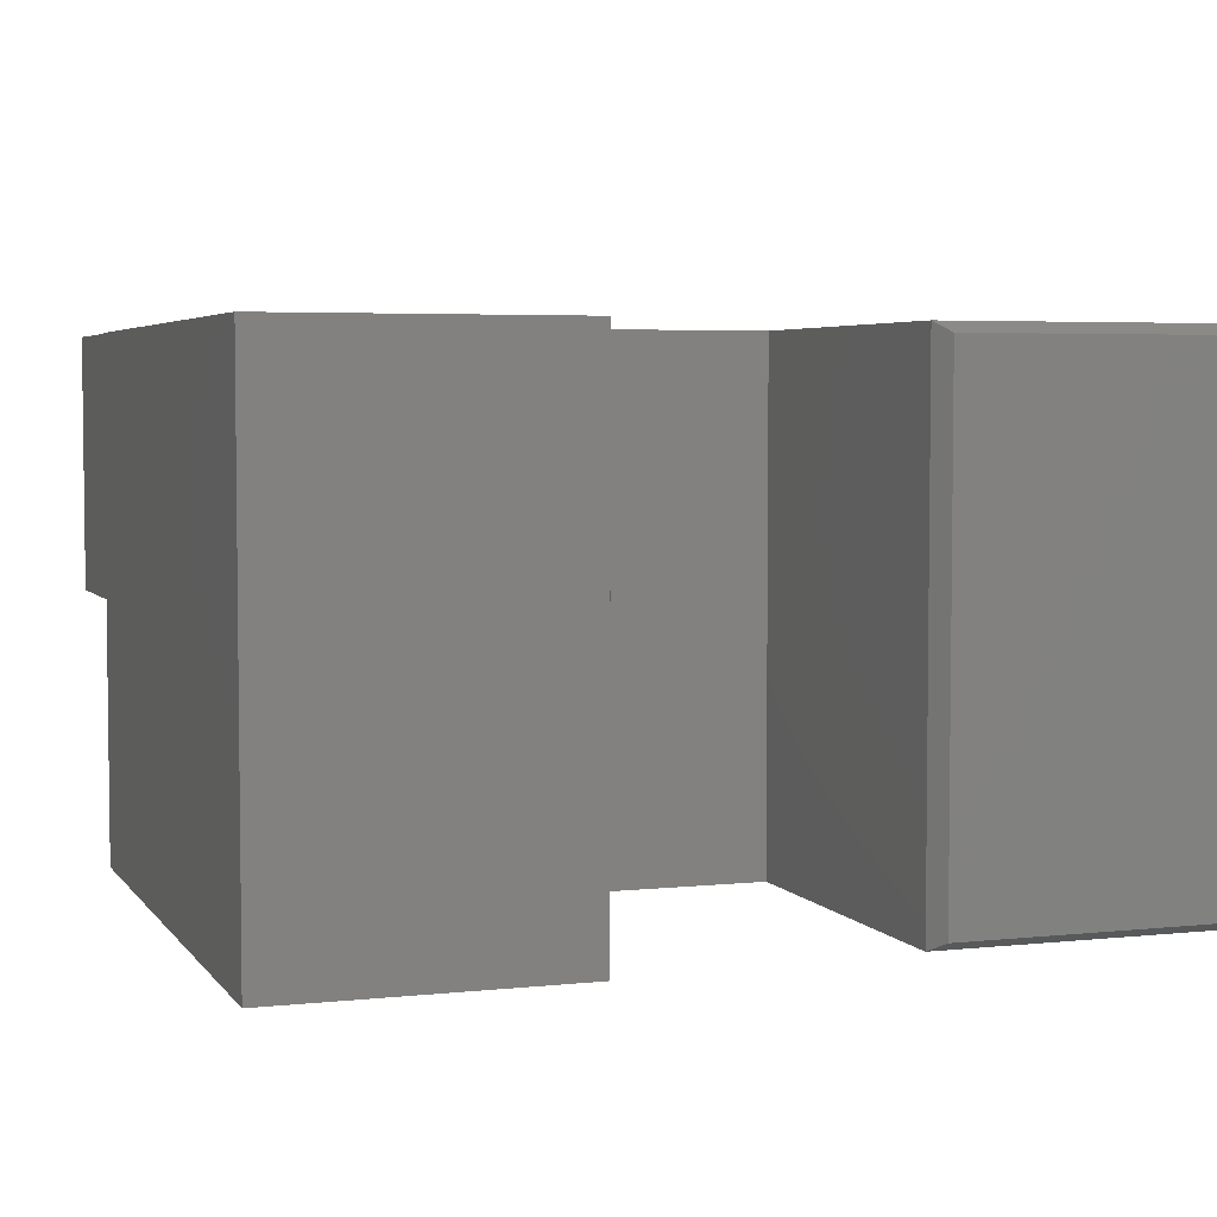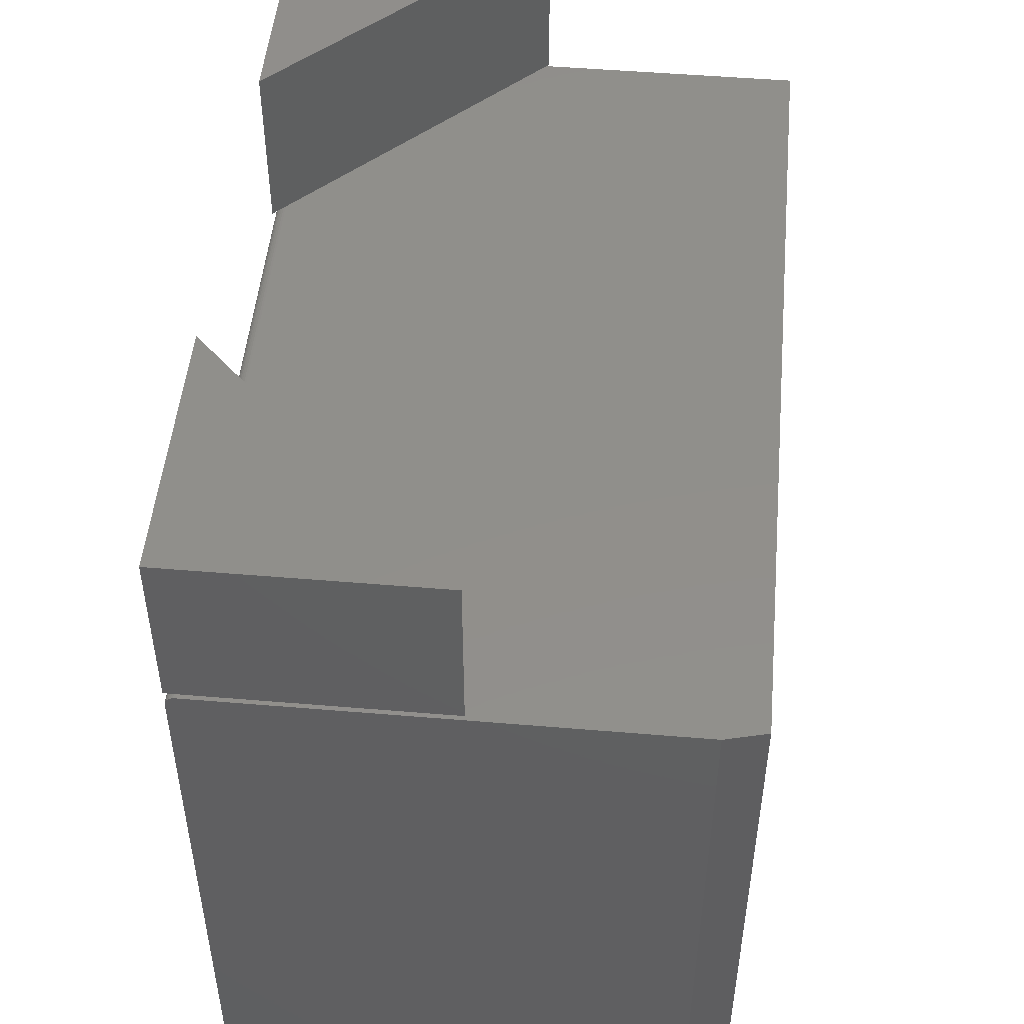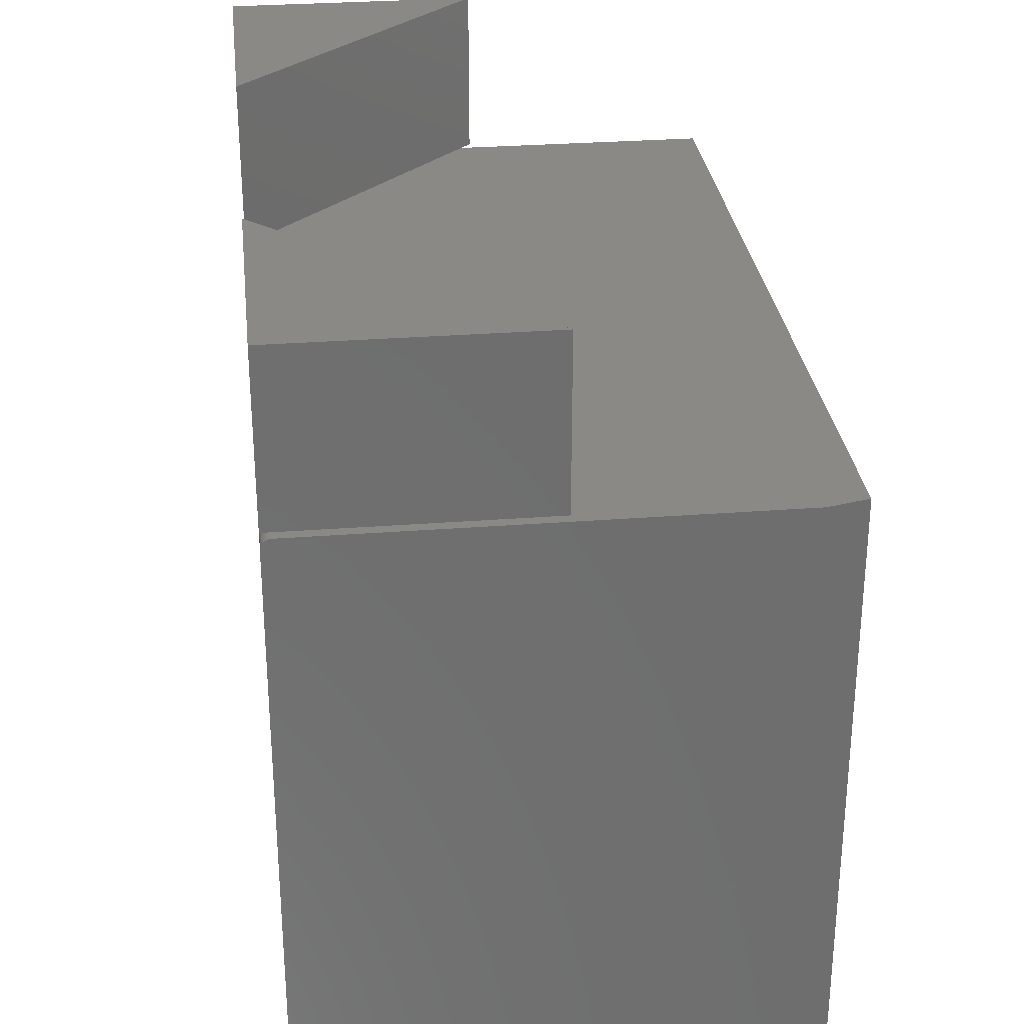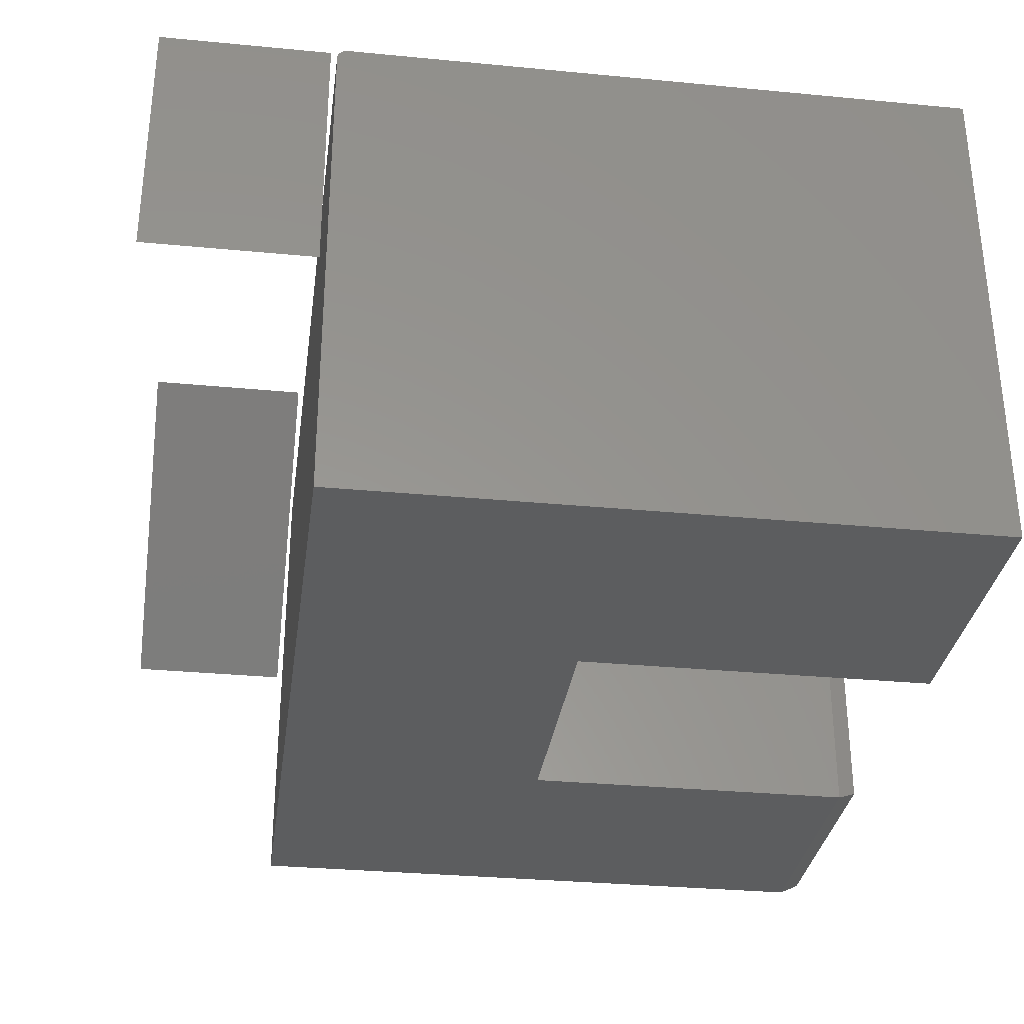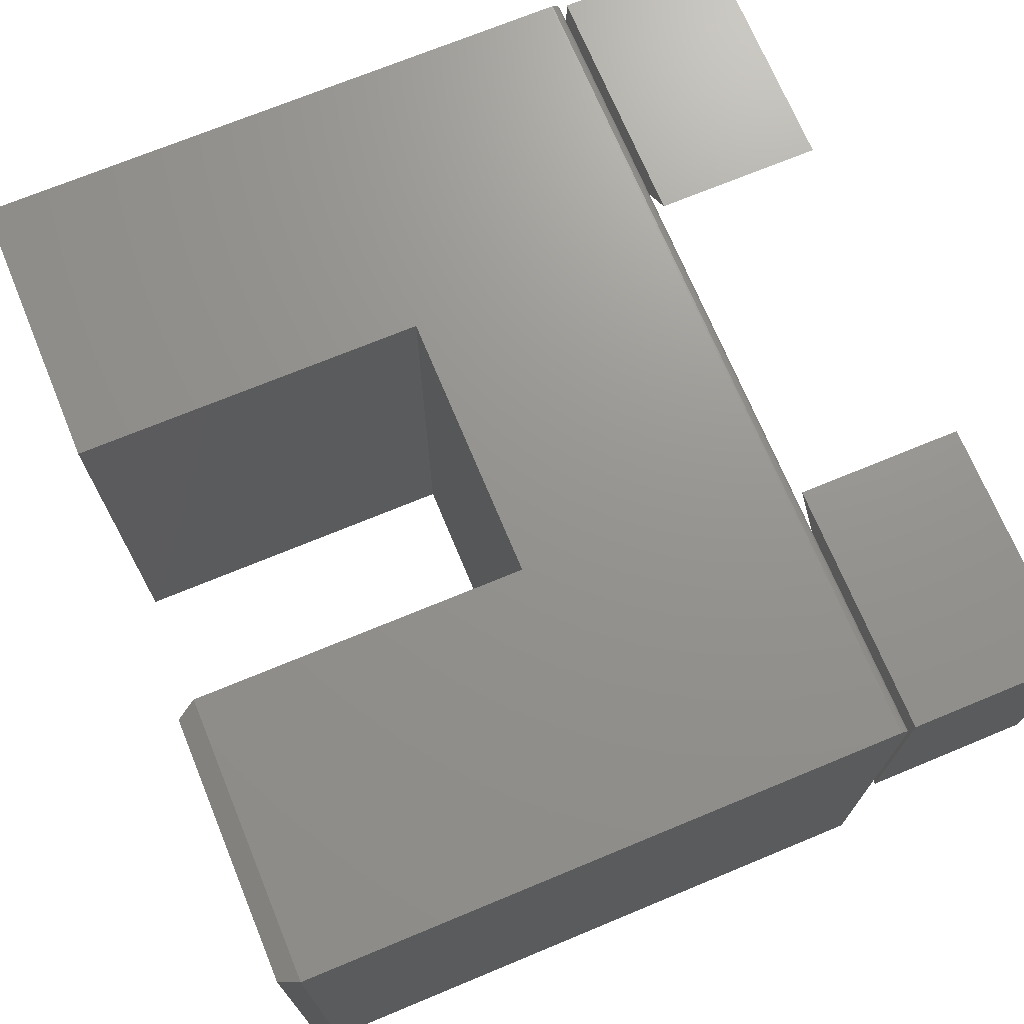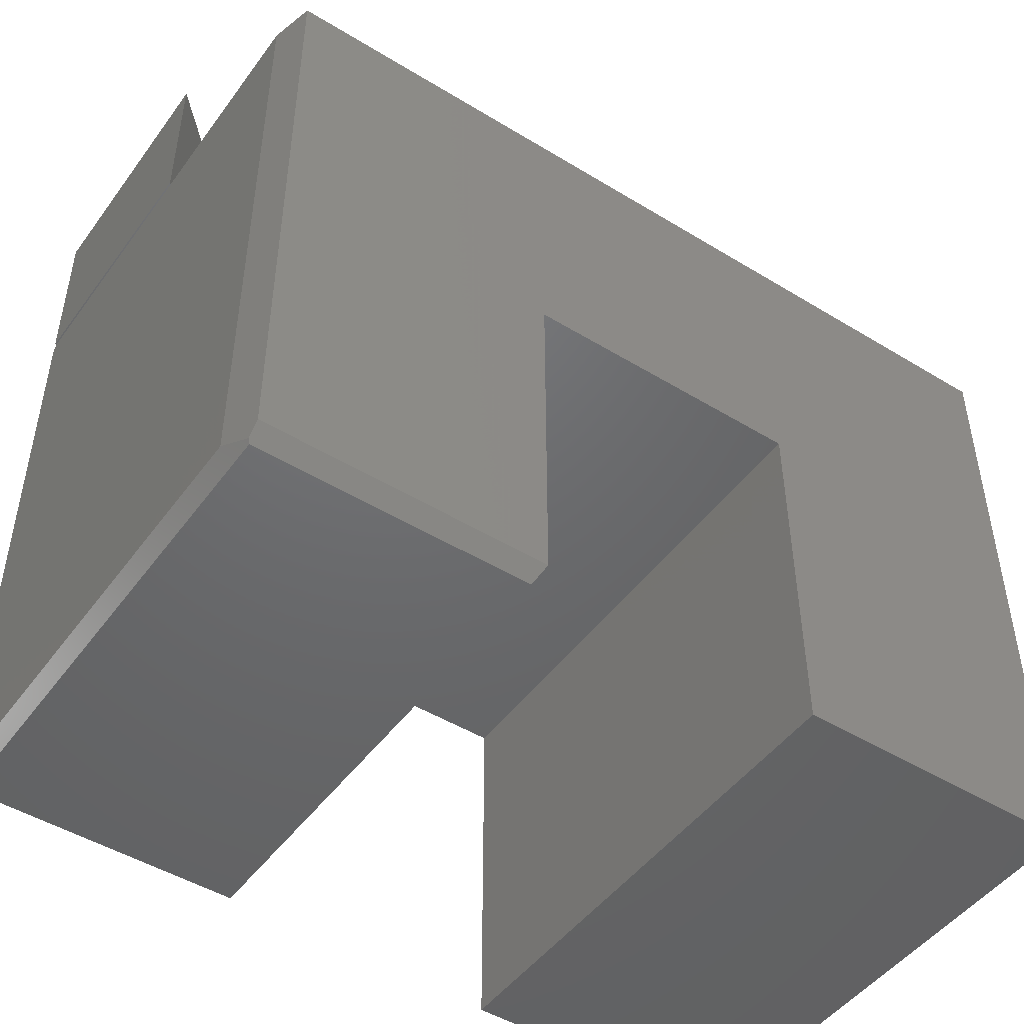
<metadata>
{"format":"stl","ext":"stl","renderer":"f3d","projection":"perspective","resolution":1024,"background":"white","views":[{"elev":4.4,"azim":160.9,"up":"+Y"},{"elev":49.7,"azim":-84.7,"up":"+Z"},{"elev":29.6,"azim":-96.5,"up":"+Z"},{"elev":-31.8,"azim":82.3,"up":"+Y"},{"elev":71.1,"azim":-112.5,"up":"+Y"},{"elev":-47.9,"azim":-34.5,"up":"+Z"}]}
</metadata>
<code>
# stl→obj: 51 verts, 90 faces
v 0.2578 0.3906 0.75
v 0.6484 1.11e-16 0.75
v 0.6484 0.3906 0.75
v 0.6484 0.3906 0.4922
v 0.6484 1.11e-16 0.4922
v 0.2578 0.3906 0.4922
v -0.6484 0 0.75
v -0.2578 0.3906 0.75
v -0.6484 0.3906 0.75
v -0.6484 0.3906 0.4922
v -0.2578 0.3906 0.4922
v -0.6484 0 0.4922
v -0.6484 0.375 0.4829
v -0.6484 0.378 0.4826
v -0.6484 0.381 0.4817
v -0.6484 -0.3281 -0.4609
v -0.6484 -0.3281 0.4829
v -0.6484 0.3894 0.4732
v -0.6484 0.3903 0.4703
v -0.6484 0.3906 0.4673
v -0.6484 0.3906 -0.4609
v -0.6484 0.3837 0.4803
v -0.6484 0.386 0.4783
v -0.6484 0.388 0.476
v 0.6562 -0.3906 0.4829
v 0.6562 0.375 0.4829
v -0.6328 -0.3906 0.4829
v -0.6359 -0.3781 -0.4859
v -0.6328 -0.375 -0.4922
v -0.6328 0.375 -0.4922
v -0.6328 -0.3906 -0.4609
v -0.2246 -0.375 -0.4922
v -0.209 -0.3906 -0.4609
v 0.2168 -0.3906 -0.4922
v 0.6562 -0.3906 -0.4922
v 0.2168 -0.3906 0.05715
v -0.209 -0.3906 0.05715
v 0.2168 0.3906 0.05715
v 0.6562 0.3906 -0.4922
v 0.2168 0.3906 -0.4922
v 0.6562 0.3906 0.4673
v -0.209 0.3906 0.05715
v -0.209 0.3906 -0.4609
v 0.6562 0.386 0.4783
v 0.6562 0.3837 0.4803
v 0.6562 0.381 0.4817
v 0.6562 0.378 0.4826
v 0.6562 0.3903 0.4703
v 0.6562 0.3894 0.4732
v 0.6562 0.388 0.476
v -0.2246 0.375 -0.4922
f 1 2 3
f 4 5 6
f 3 4 1
f 1 4 6
f 2 5 3
f 3 5 4
f 1 6 2
f 2 6 5
f 7 8 9
f 10 11 12
f 9 10 7
f 7 10 12
f 8 11 9
f 9 11 10
f 7 12 8
f 8 12 11
f 13 14 15
f 16 17 18
f 16 18 19
f 16 19 20
f 16 20 21
f 17 13 15
f 17 15 22
f 17 22 23
f 17 23 24
f 17 24 18
f 25 26 27
f 27 26 13
f 27 13 17
f 28 16 29
f 29 16 21
f 29 21 30
f 28 29 31
f 31 29 32
f 31 32 33
f 34 35 36
f 36 35 25
f 36 25 37
f 37 25 27
f 37 27 33
f 33 27 31
f 28 31 16
f 16 31 27
f 16 27 17
f 38 39 40
f 39 38 41
f 41 38 42
f 41 42 20
f 20 42 43
f 20 43 21
f 41 35 39
f 44 45 46
f 44 46 47
f 44 47 26
f 25 35 41
f 25 41 48
f 25 48 49
f 25 49 50
f 25 50 44
f 25 44 26
f 41 20 48
f 48 20 19
f 48 19 49
f 49 19 18
f 49 18 50
f 50 18 24
f 50 24 44
f 44 24 23
f 44 23 45
f 45 23 22
f 45 22 46
f 46 22 15
f 46 15 47
f 47 15 14
f 47 14 26
f 26 14 13
f 43 42 33
f 33 42 37
f 29 30 32
f 32 30 51
f 43 51 21
f 21 51 30
f 43 33 51
f 51 33 32
f 34 40 35
f 35 40 39
f 38 40 36
f 36 40 34
f 42 38 37
f 37 38 36

</code>
